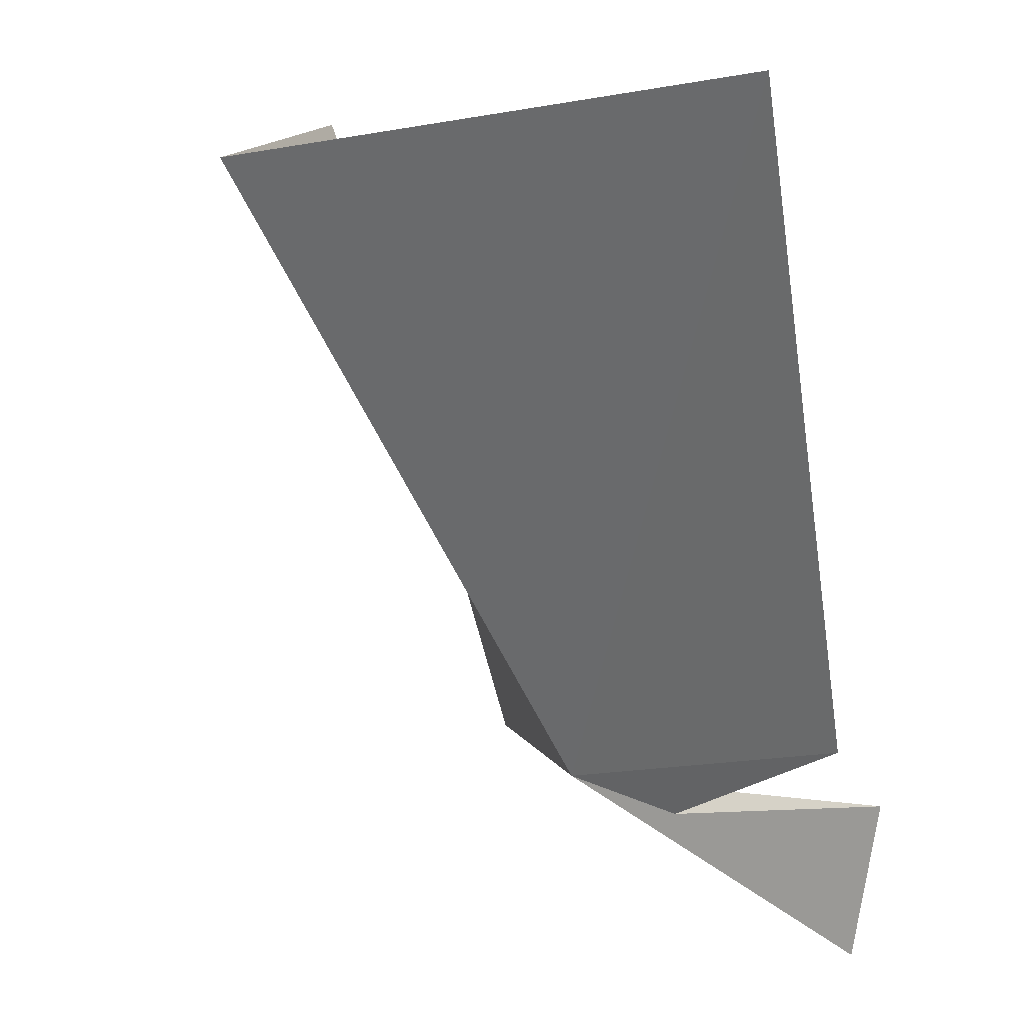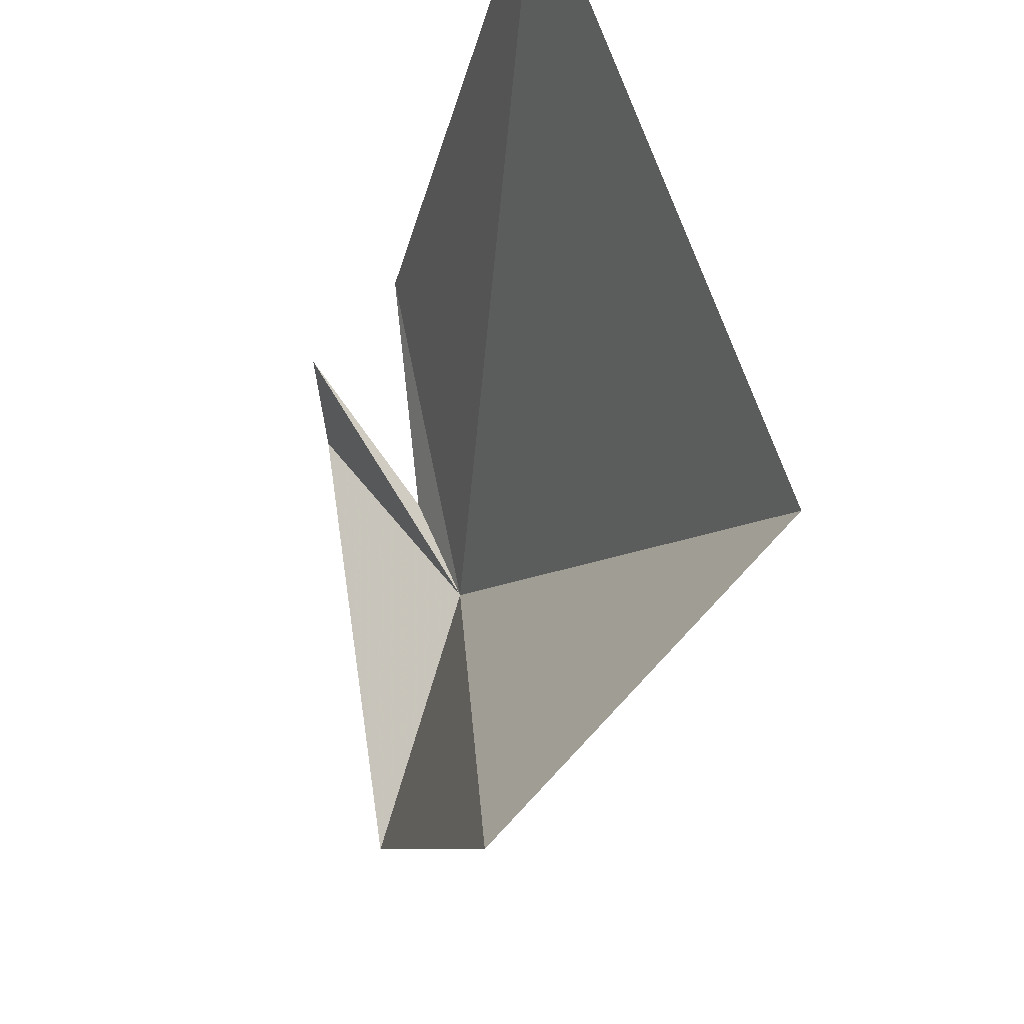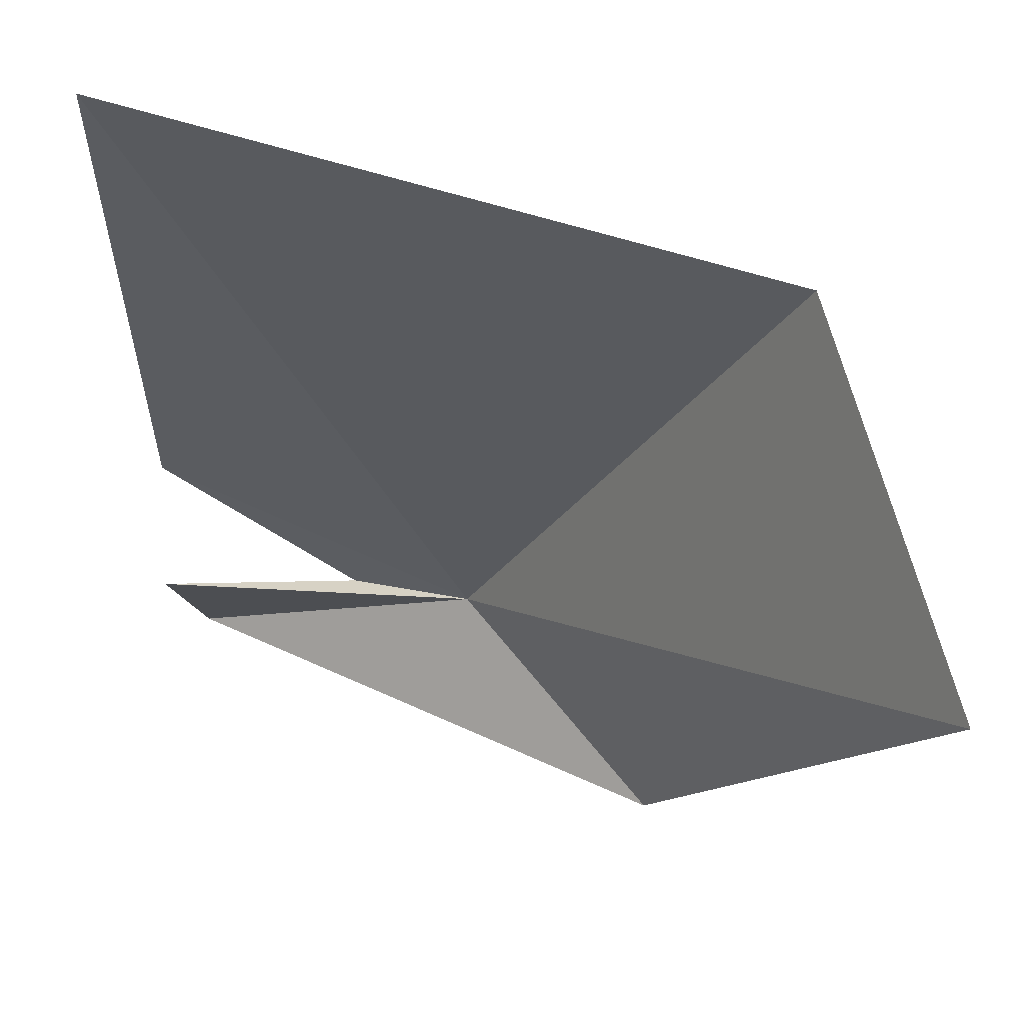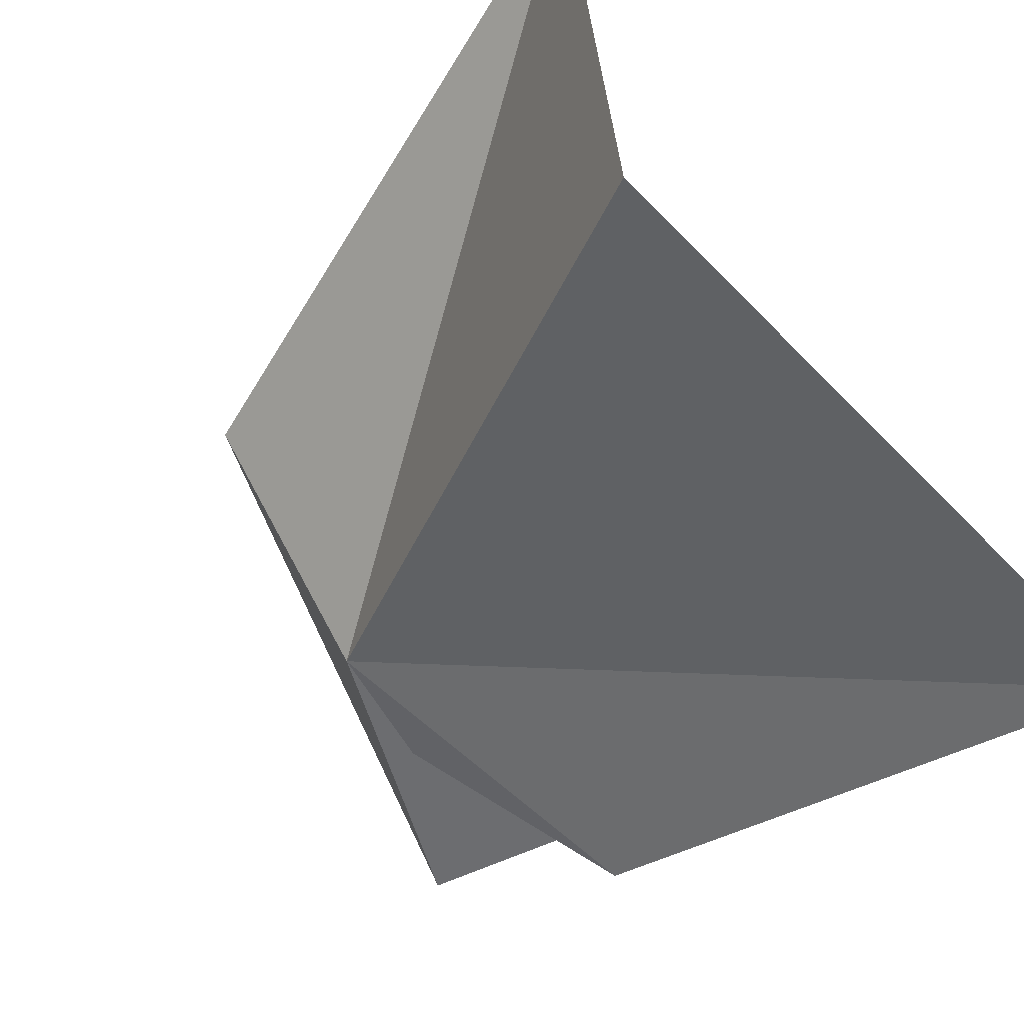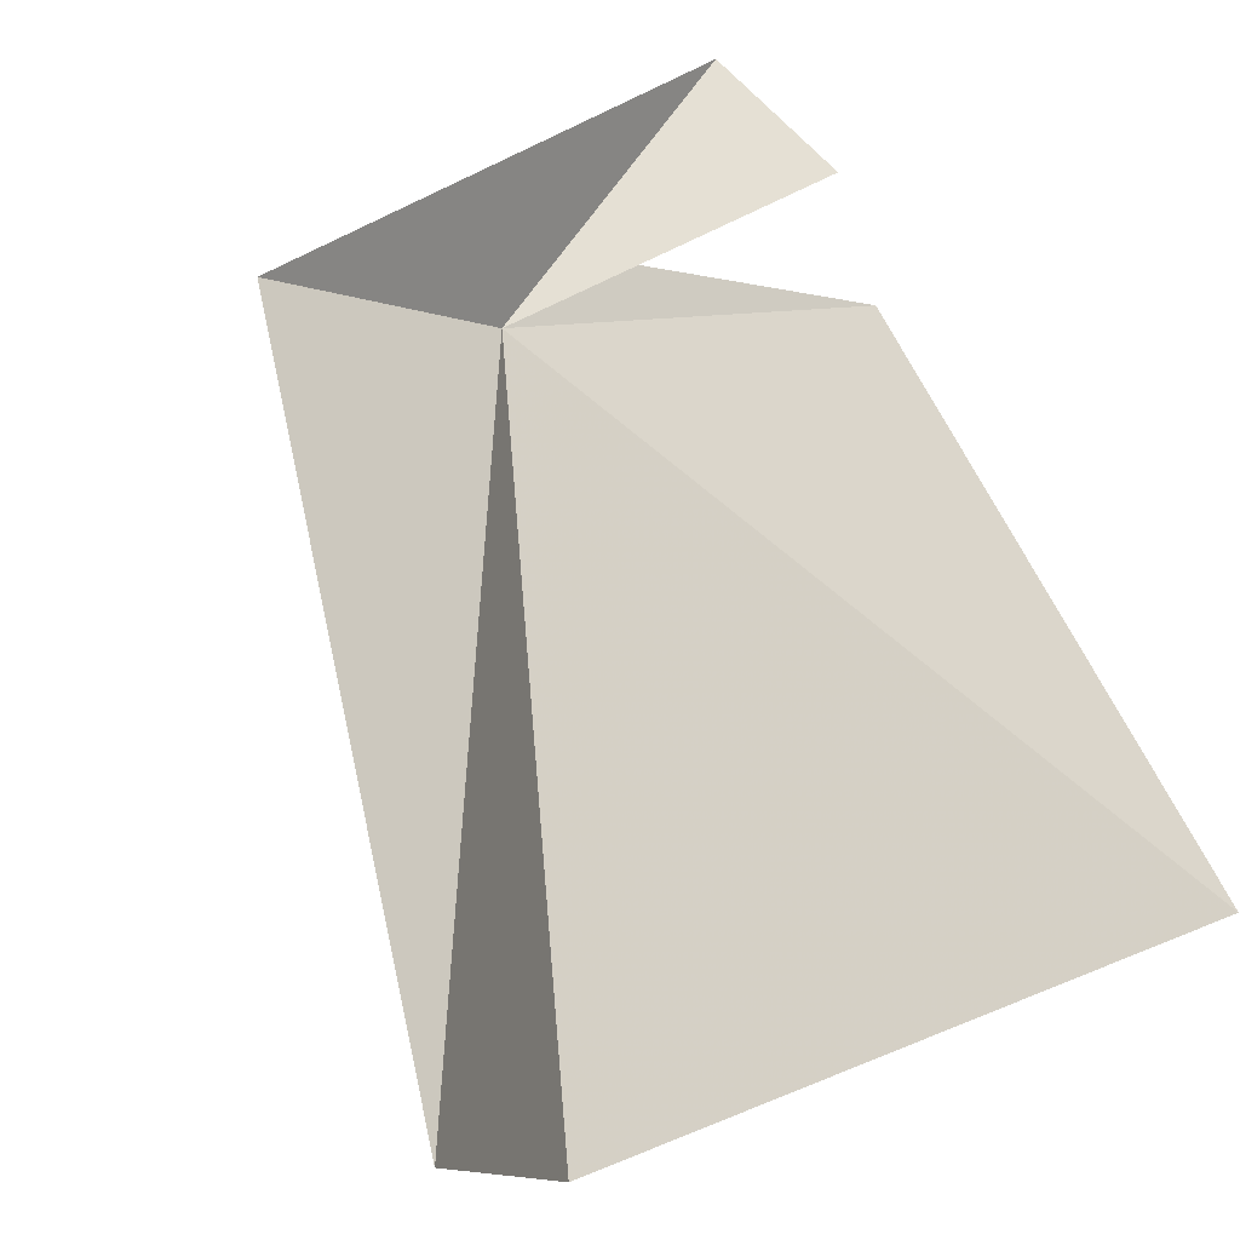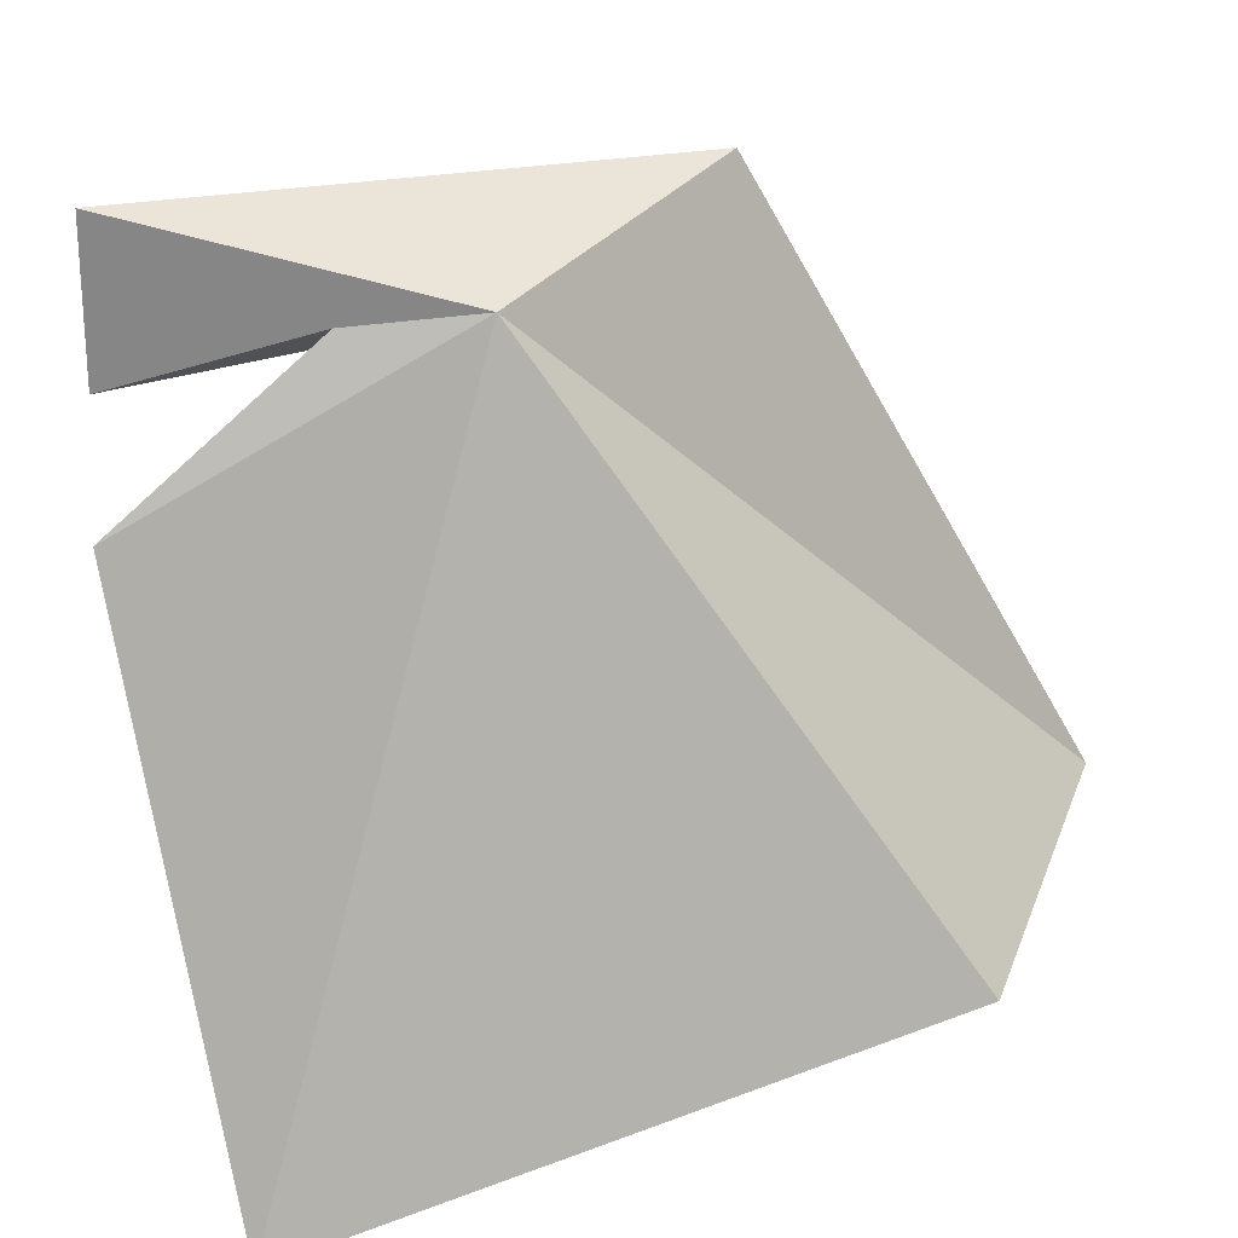
<metadata>
{"format":"obj","ext":"obj","renderer":"f3d","projection":"perspective","resolution":1024,"background":"white","views":[{"elev":7.6,"azim":-150.9,"up":"+Y"},{"elev":65.8,"azim":58.3,"up":"+Y"},{"elev":77.0,"azim":1.8,"up":"+Y"},{"elev":-56.2,"azim":130.8,"up":"+Z"},{"elev":63.3,"azim":148.7,"up":"+Z"},{"elev":-58.6,"azim":10.2,"up":"+Z"}]}
</metadata>
<code>
v 0.8693 -2.221 38.1
v 1.675 -0.5961 37.67
v 0 -0.4304 37.32
v 0 -1.995 37.79
v 0.54 -2.27 38.04
v 0.07852 -2.591 38.11
v 0 -2.191 38.08
v 1.392 -2.254 38.67
v 1.991 -0.485 38.68
f 1 3 2
f 1 4 3
f 1 5 4
f 1 6 7
f 1 7 5
f 1 9 8
f 1 2 9
f 1 8 6

</code>
